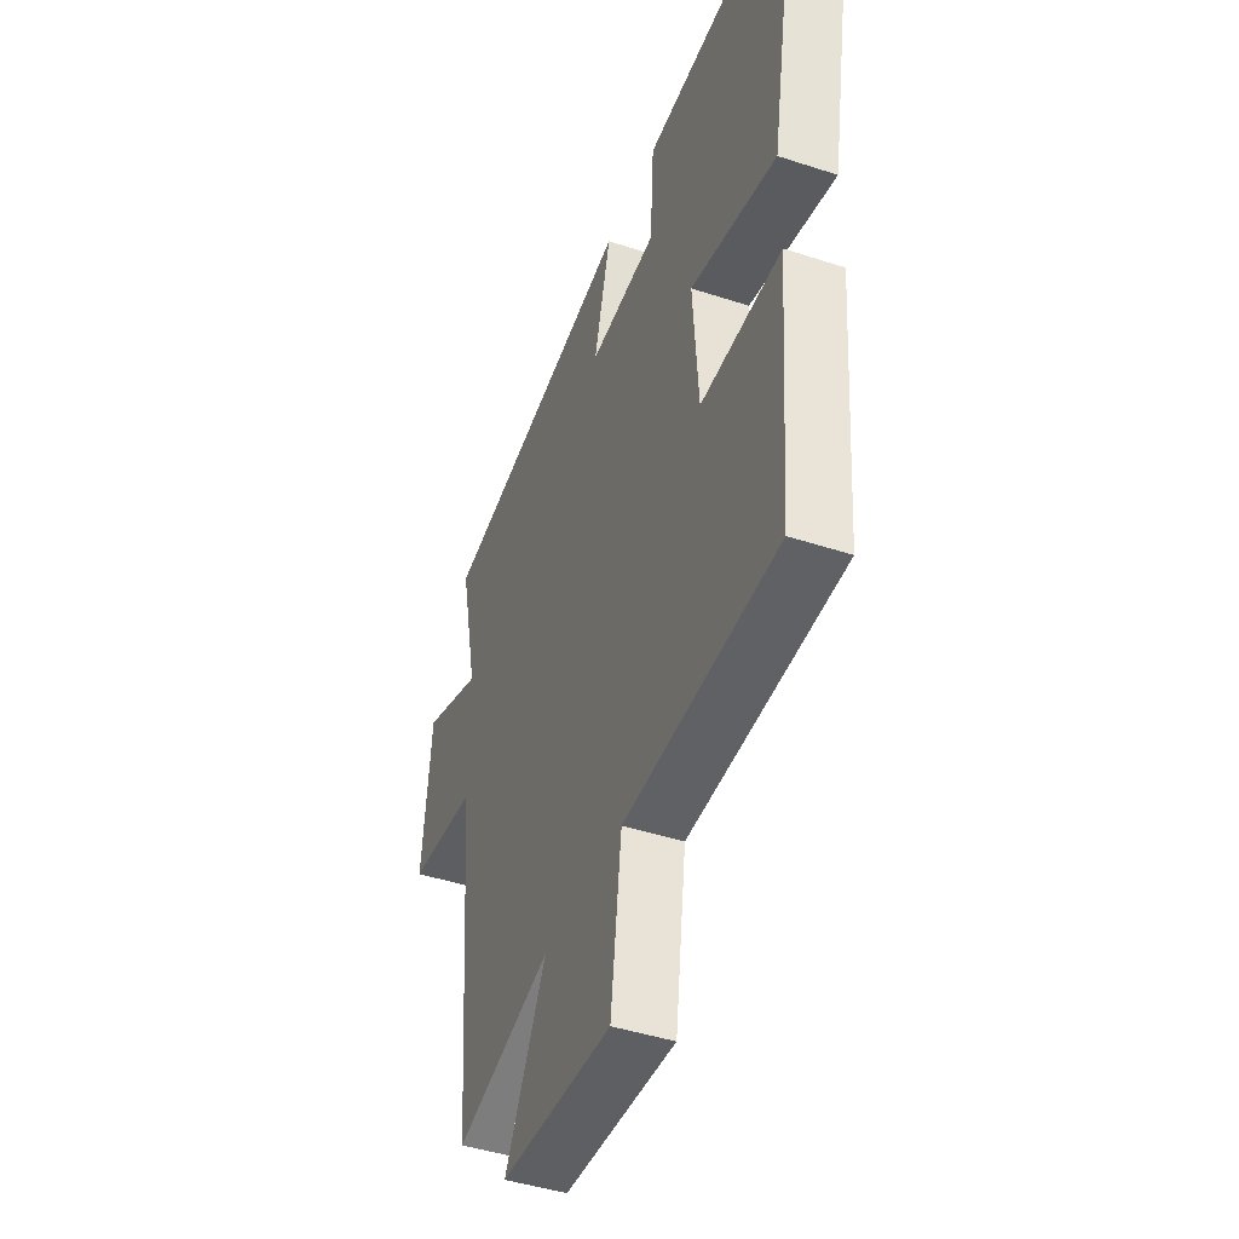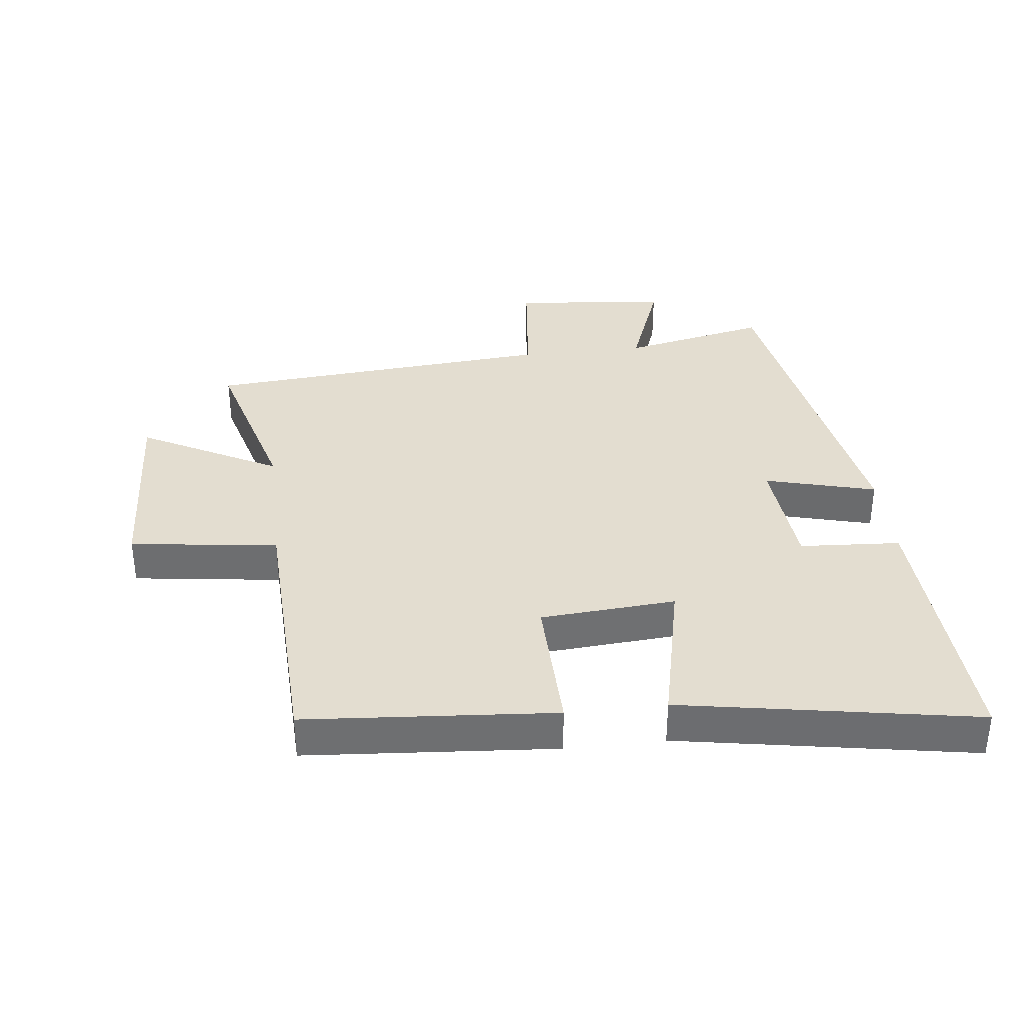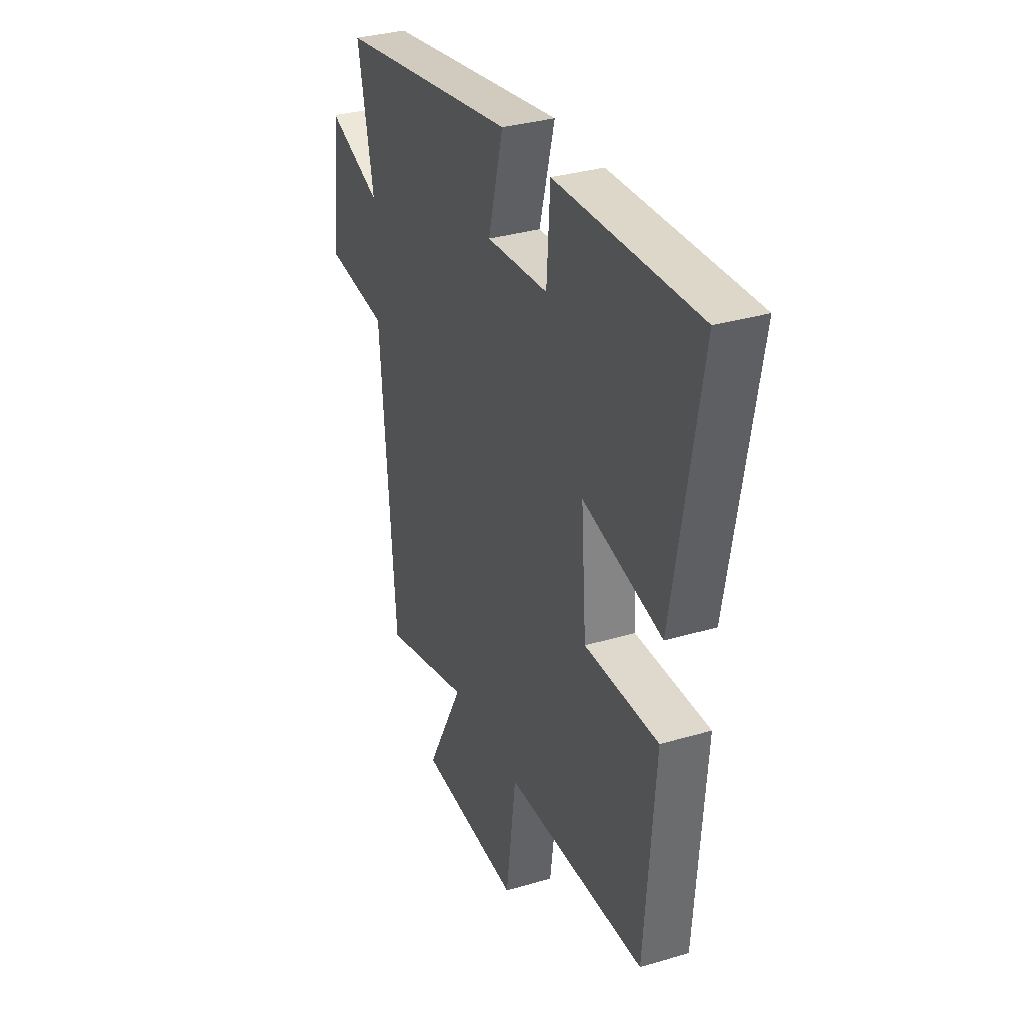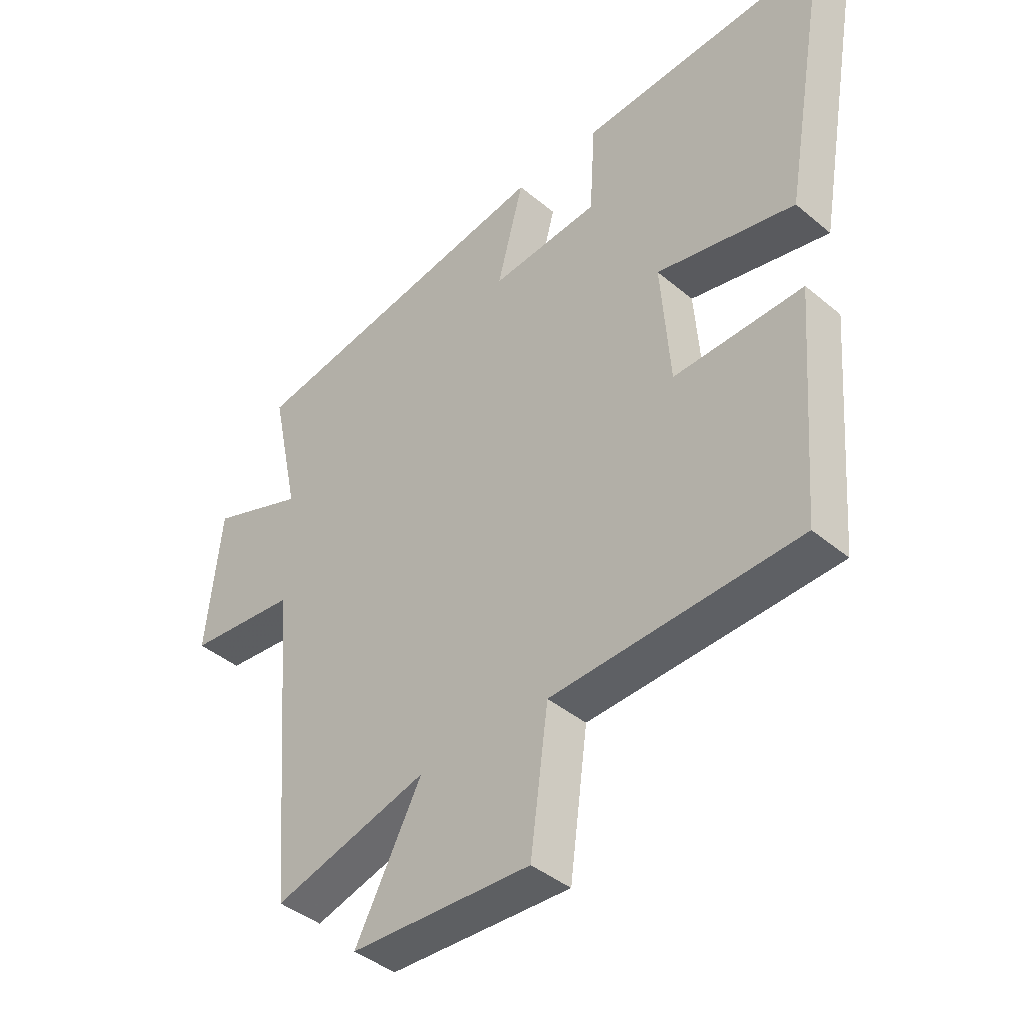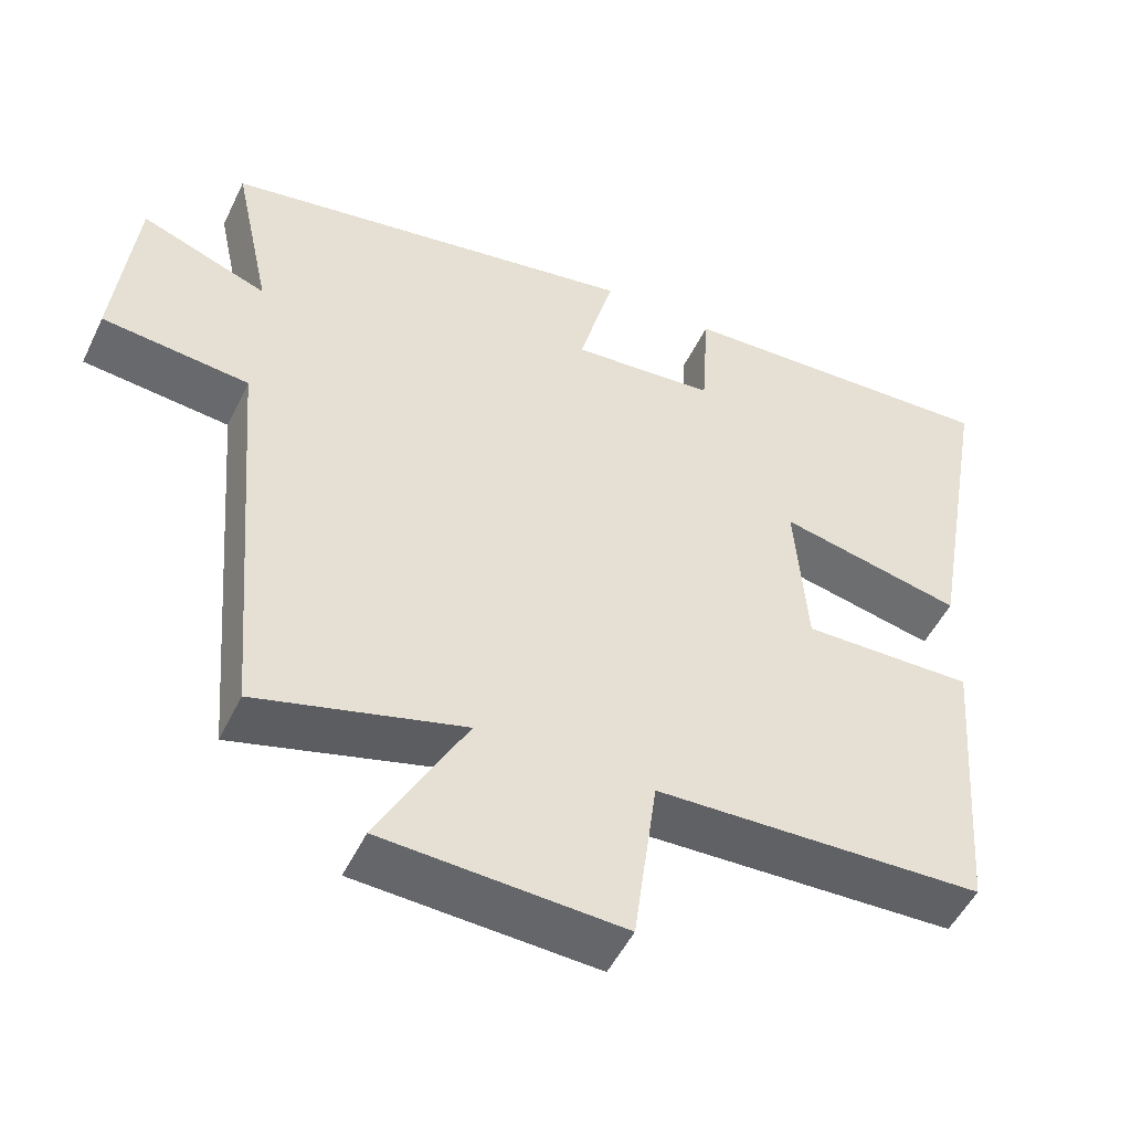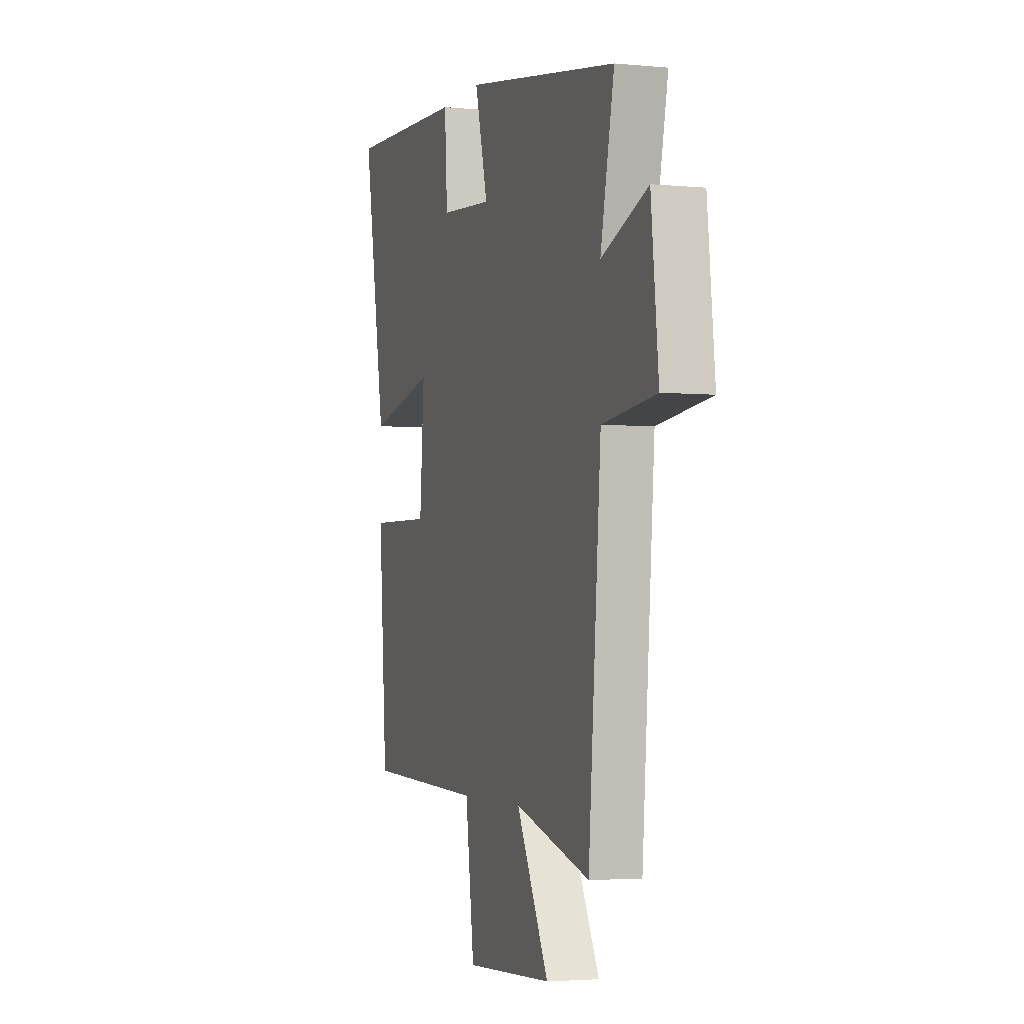
<metadata>
{"format":"obj","ext":"obj","renderer":"f3d","projection":"perspective","resolution":1024,"background":"white","views":[{"elev":-44.1,"azim":-111.0,"up":"+Z"},{"elev":35.6,"azim":-96.6,"up":"+Y"},{"elev":33.2,"azim":-112.2,"up":"+Z"},{"elev":-41.6,"azim":-135.2,"up":"+Z"},{"elev":-50.8,"azim":154.8,"up":"+Z"},{"elev":-3.2,"azim":71.6,"up":"+Z"}]}
</metadata>
<code>
v -0.581 0.07 0.521
v -0.151 0.07 0.5
v -0.141 0.07 0.342
v 0.047 0.07 0.326
v 0.001 0.07 0.5
v 0.549 0.07 0.407
v 0.5 0.07 0.178
v 0.665 0.07 0.24
v 0.691 0.07 -0.004
v 0.5 0.07 -0.024
v 0.455 0.07 -0.575
v 0.186 0.07 -0.5
v 0.301 0.07 -0.716
v -0.011 0.07 -0.732
v -0.042 0.07 -0.5
v -0.47 0.07 -0.484
v -0.5 0.07 -0.094
v -0.276 0.07 -0.099
v -0.26 0.07 0.113
v -0.5 0.07 0.06
v -0.581 0 0.521
v -0.151 0 0.5
v -0.141 0 0.342
v 0.047 0 0.326
v 0.001 0 0.5
v 0.549 0 0.407
v 0.5 0 0.178
v 0.665 0 0.24
v 0.691 0 -0.004
v 0.5 0 -0.024
v 0.455 0 -0.575
v 0.186 0 -0.5
v 0.301 0 -0.716
v -0.011 0 -0.732
v -0.042 0 -0.5
v -0.47 0 -0.484
v -0.5 0 -0.094
v -0.276 0 -0.099
v -0.26 0 0.113
v -0.5 0 0.06
f 1 2 3
f 20 1 3
f 19 20 3
f 18 19 3 4
f 15 16 17 18
f 15 18 4
f 12 13 14 15
f 12 15 4
f 10 11 12 4
f 7 8 9 10
f 7 10 4 5
f 5 6 7
f 23 22 21
f 23 21 40
f 23 40 39
f 24 23 39 38
f 38 37 36 35
f 24 38 35
f 35 34 33 32
f 24 35 32
f 24 32 31 30
f 30 29 28 27
f 25 24 30 27
f 27 26 25
f 1 21 22 2
f 2 22 23 3
f 3 23 24 4
f 4 24 25 5
f 5 25 26 6
f 6 26 27 7
f 7 27 28 8
f 8 28 29 9
f 9 29 30 10
f 10 30 31 11
f 11 31 32 12
f 12 32 33 13
f 13 33 34 14
f 14 34 35 15
f 15 35 36 16
f 16 36 37 17
f 17 37 38 18
f 18 38 39 19
f 19 39 40 20
f 20 40 21 1

</code>
